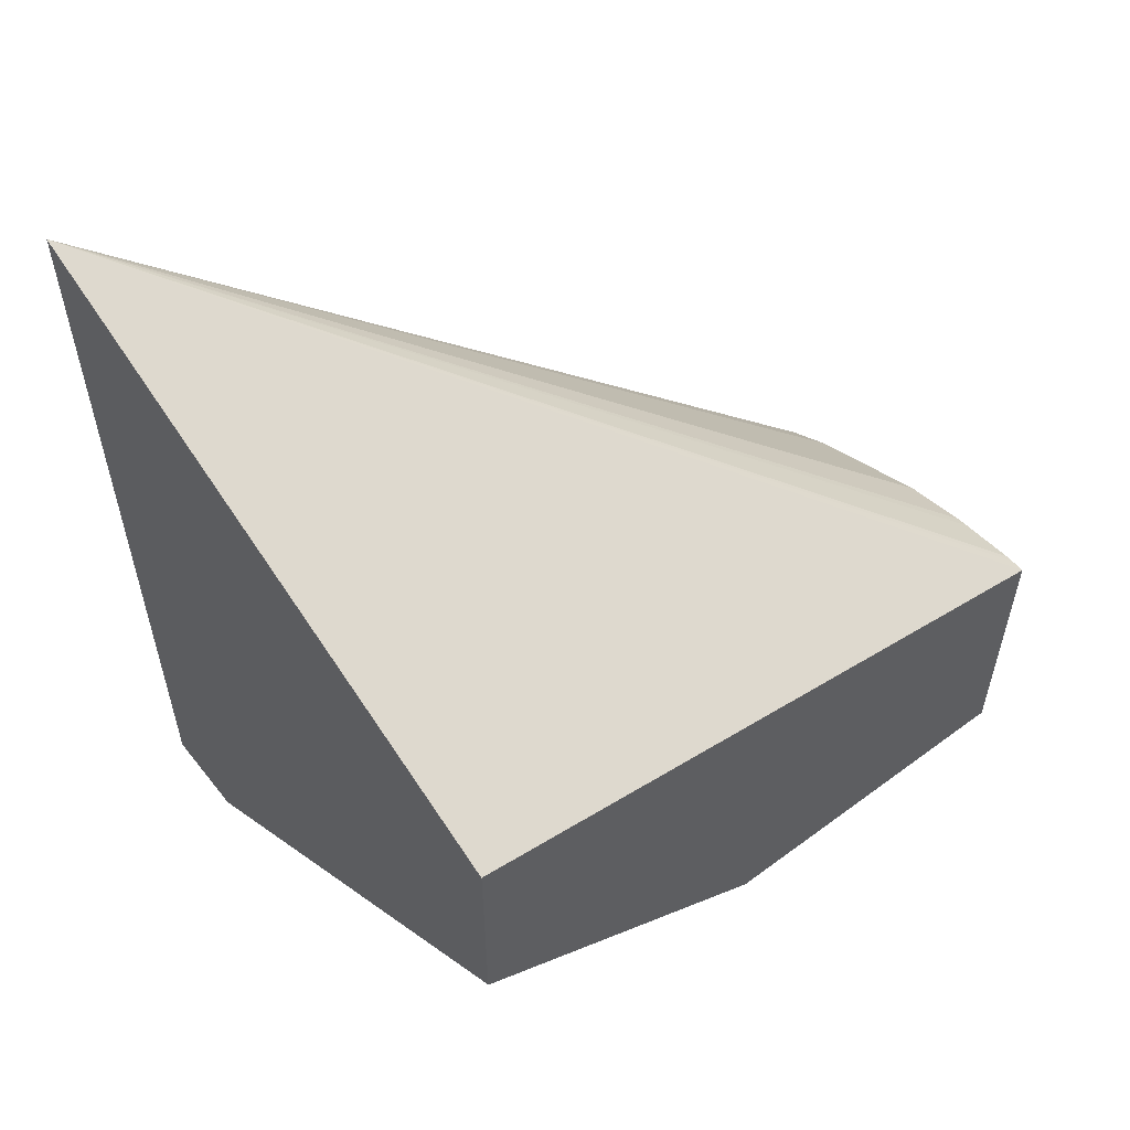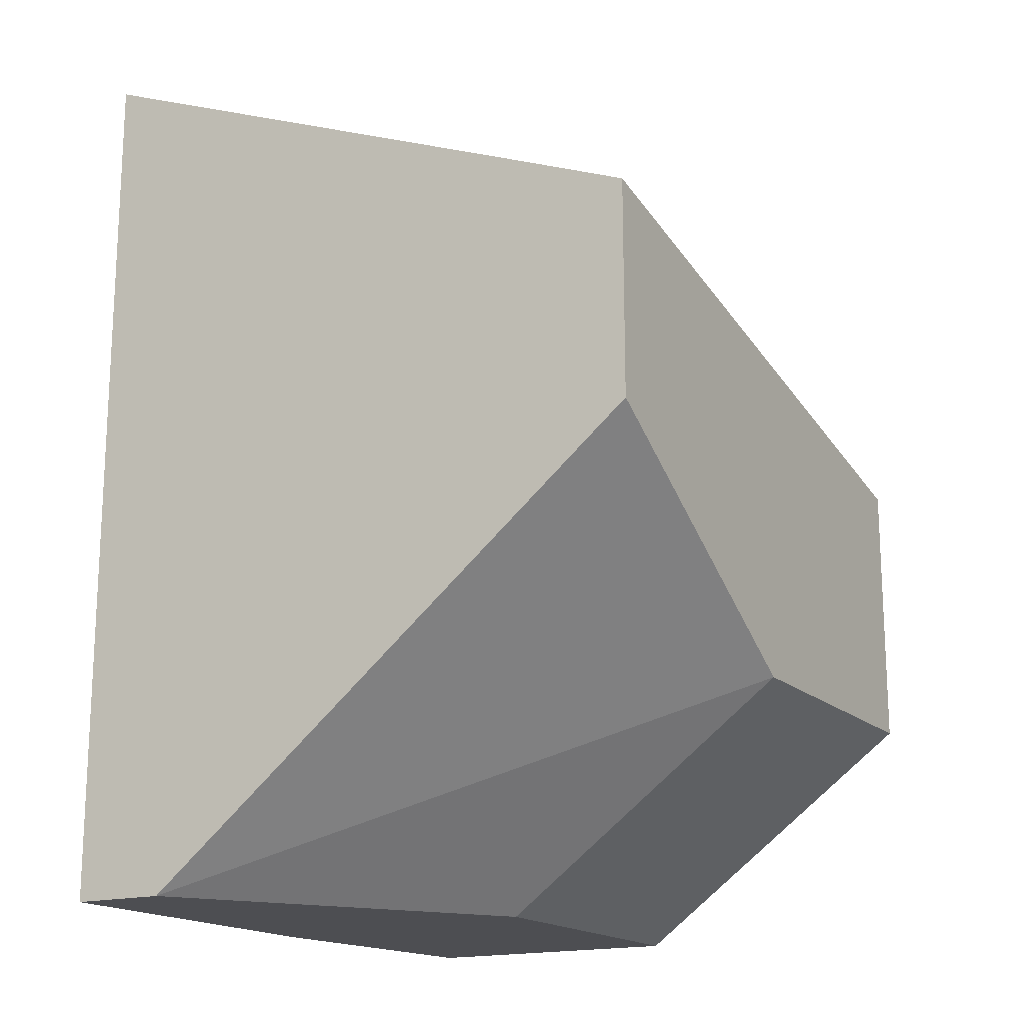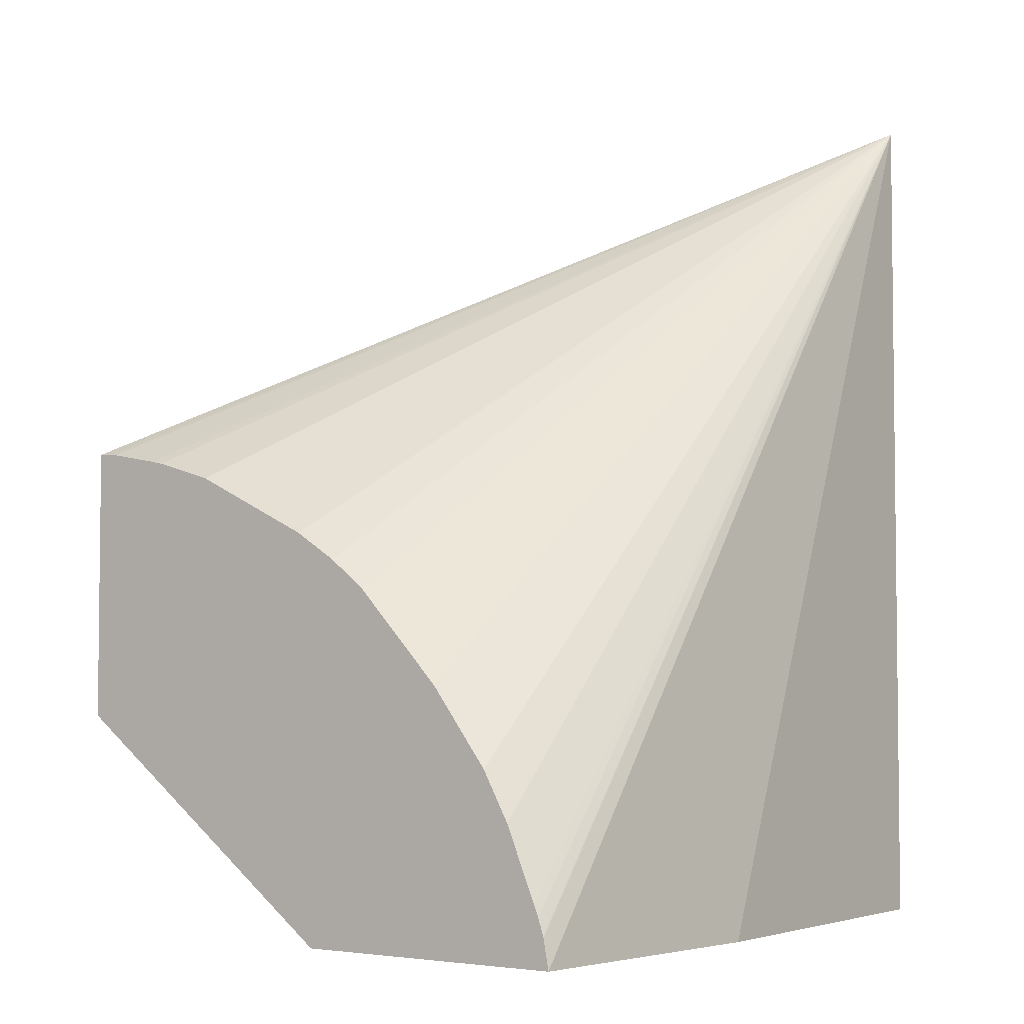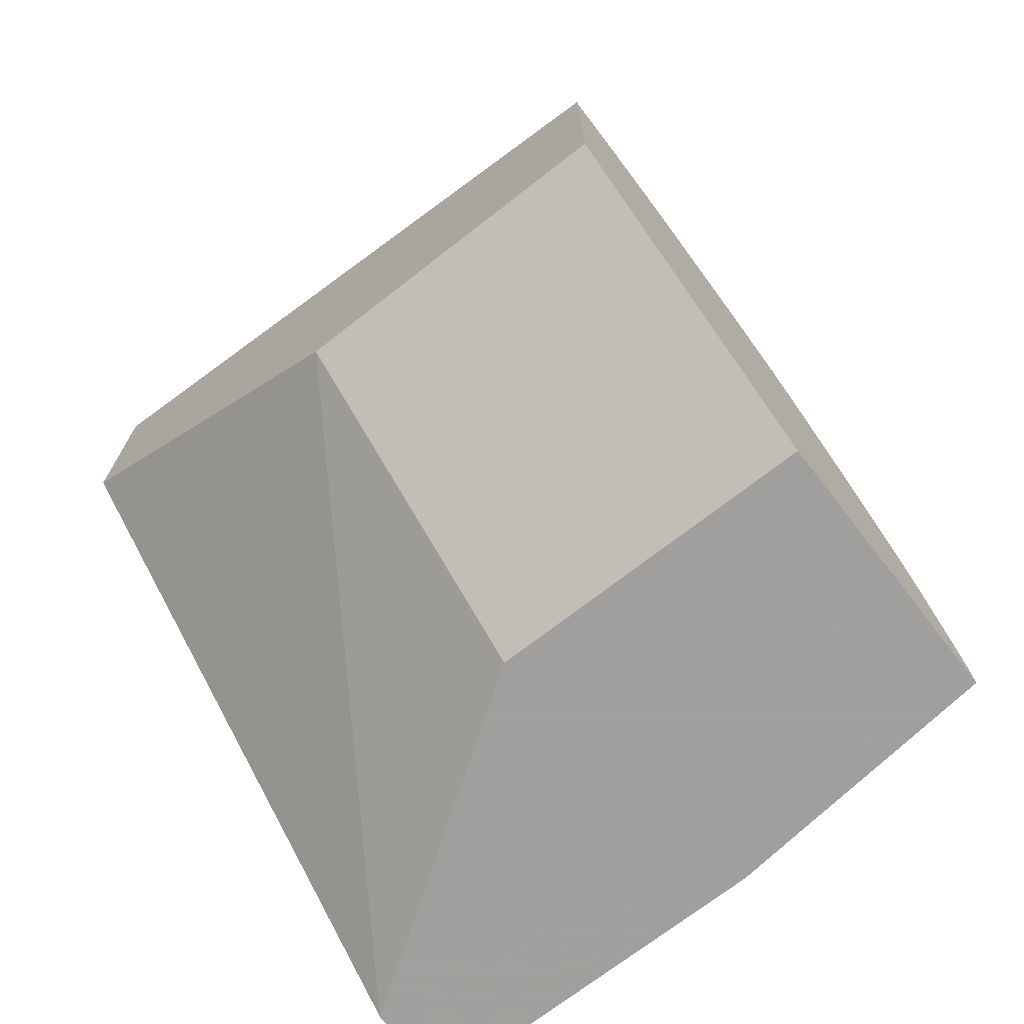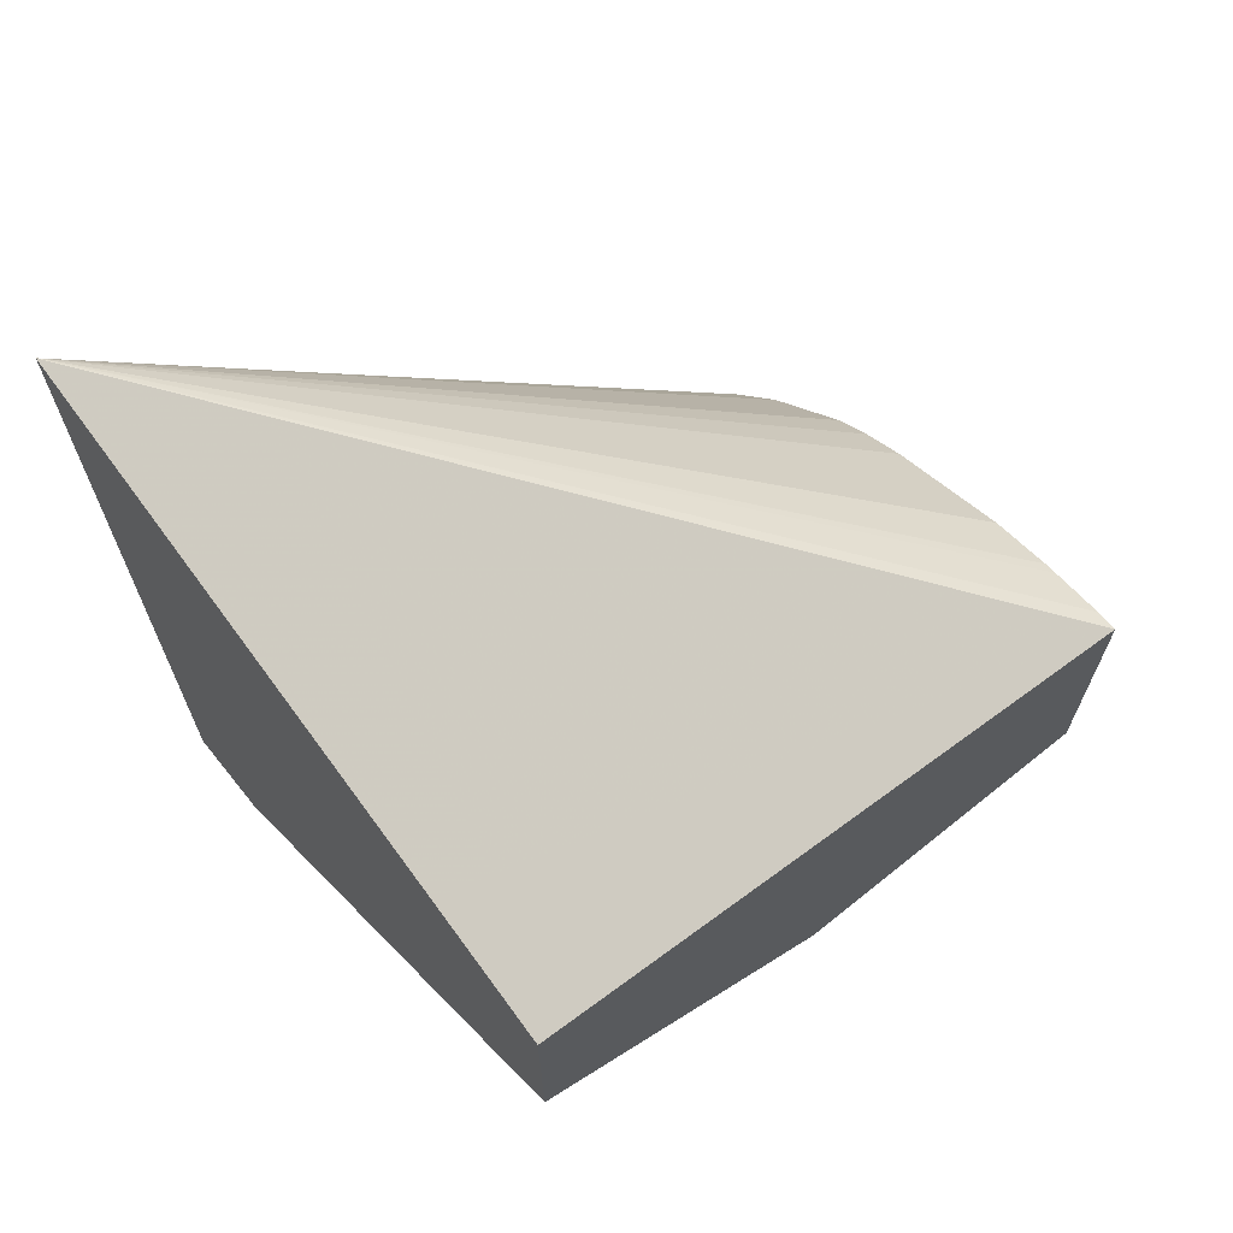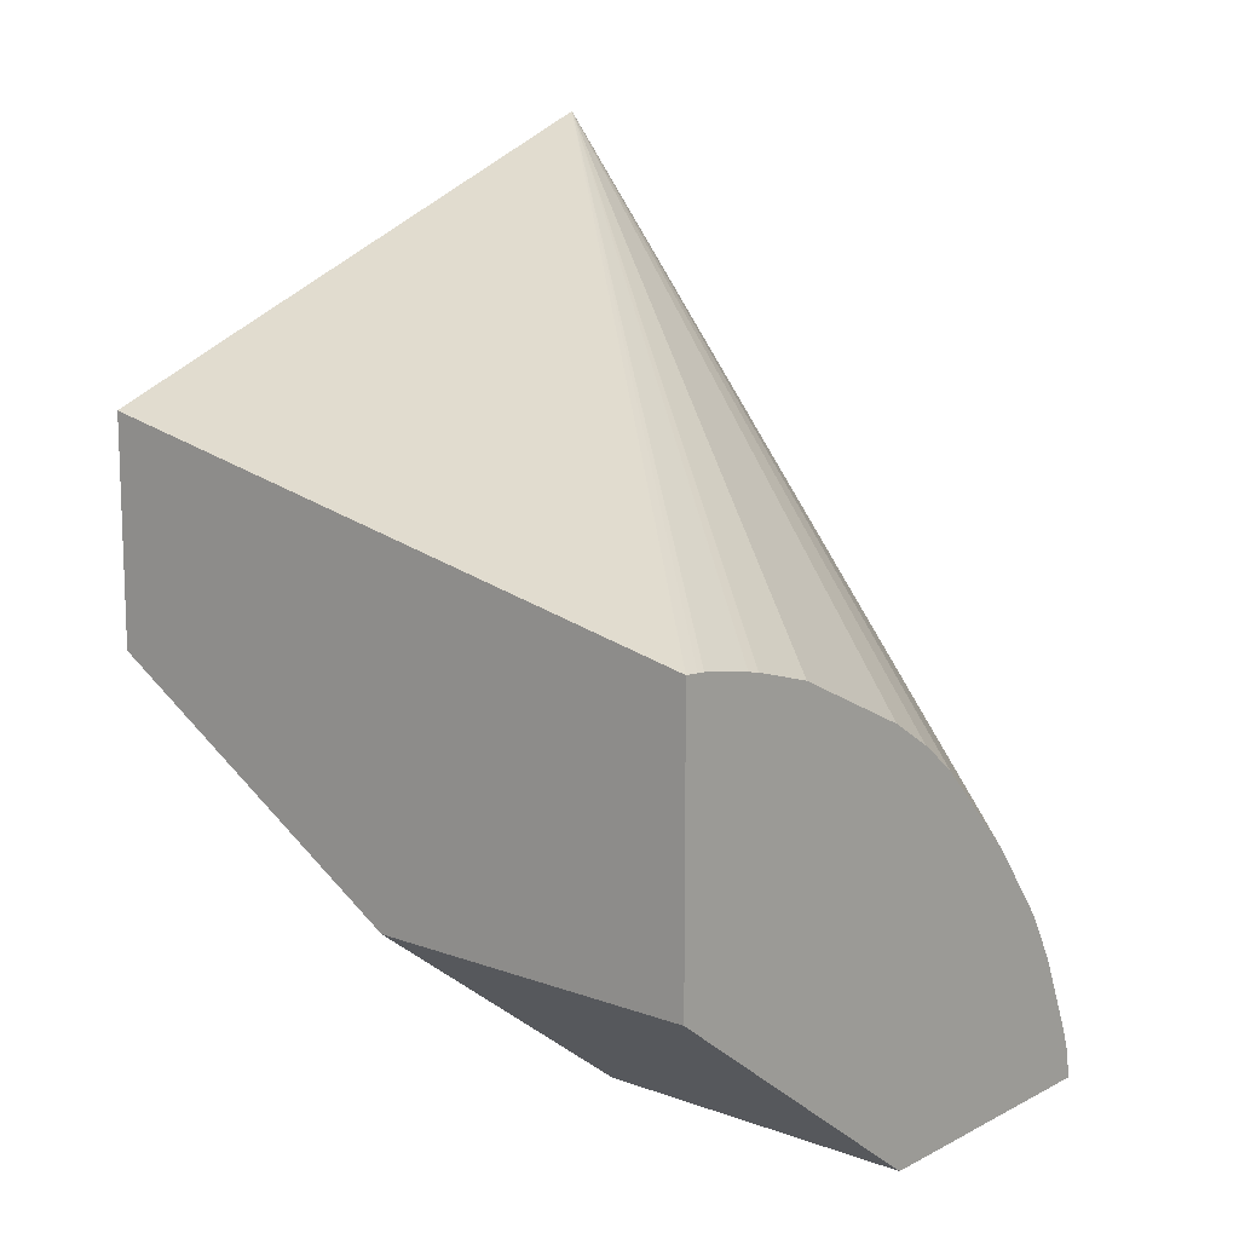
<metadata>
{"format":"obj","ext":"obj","renderer":"f3d","projection":"perspective","resolution":1024,"background":"white","views":[{"elev":56.6,"azim":-127.8,"up":"+Y"},{"elev":-17.1,"azim":-150.2,"up":"+Y"},{"elev":-4.0,"azim":35.7,"up":"+Y"},{"elev":-71.5,"azim":-52.1,"up":"+Y"},{"elev":68.0,"azim":-128.8,"up":"+Y"},{"elev":12.4,"azim":-49.6,"up":"+Y"}]}
</metadata>
<code>
v 0.01781 0.004606 -0.01472
v 0.01786 0.004602 -0.01472
v 0.02009 0.006052 -0.01715
v 0.0183 0.005329 -0.01715
v 0.01781 0.005127 -0.01715
v 0.01781 0.003574 -0.01472
v 0.01789 0.004599 -0.01472
v 0.01809 0.004563 -0.01472
v 0.01814 0.004552 -0.01472
v 0.01837 0.004484 -0.01472
v 0.01885 0.004259 -0.01472
v 0.01901 0.004156 -0.01472
v 0.01915 0.004047 -0.01472
v 0.01948 0.003701 -0.01472
v 0.0197 0.003414 -0.01472
v 0.0198 0.003235 -0.01472
v 0.01991 0.002967 -0.01472
v 0.01993 0.002924 -0.01472
v 0.01995 0.002863 -0.01472
v 0.01995 0.002857 -0.01472
v 0.01997 0.002749 -0.01472
v 0.02009 0.002749 -0.01578
v 0.02009 0.002749 -0.01715
v 0.01781 0.004311 -0.01715
v 0.01781 0.003574 -0.01595
v 0.01892 0.002749 -0.01472
v 0.01973 0.002749 -0.01715
v 0.01892 0.00275 -0.01595
v 0.01892 0.002749 -0.01595
f 1 2 3
f 1 3 4
f 1 4 5
f 1 5 24
f 1 24 25
f 1 25 6
f 1 6 26
f 1 26 21
f 1 21 20
f 1 20 19
f 1 19 18
f 1 18 17
f 1 17 16
f 1 16 15
f 1 15 14
f 1 14 13
f 1 13 12
f 1 12 11
f 1 11 10
f 1 10 9
f 1 9 8
f 1 8 7
f 1 7 2
f 2 7 3
f 3 7 8
f 3 8 9
f 3 9 10
f 3 10 11
f 3 11 12
f 3 12 13
f 3 13 14
f 3 14 15
f 3 15 16
f 3 16 17
f 3 17 18
f 3 18 19
f 3 19 20
f 3 20 21
f 3 21 22
f 3 22 23
f 3 23 27
f 3 27 24
f 3 24 5
f 3 5 4
f 6 25 29
f 6 29 26
f 21 26 29
f 21 29 27
f 21 27 23
f 21 23 22
f 24 27 25
f 25 27 28
f 25 28 29
f 27 29 28

</code>
